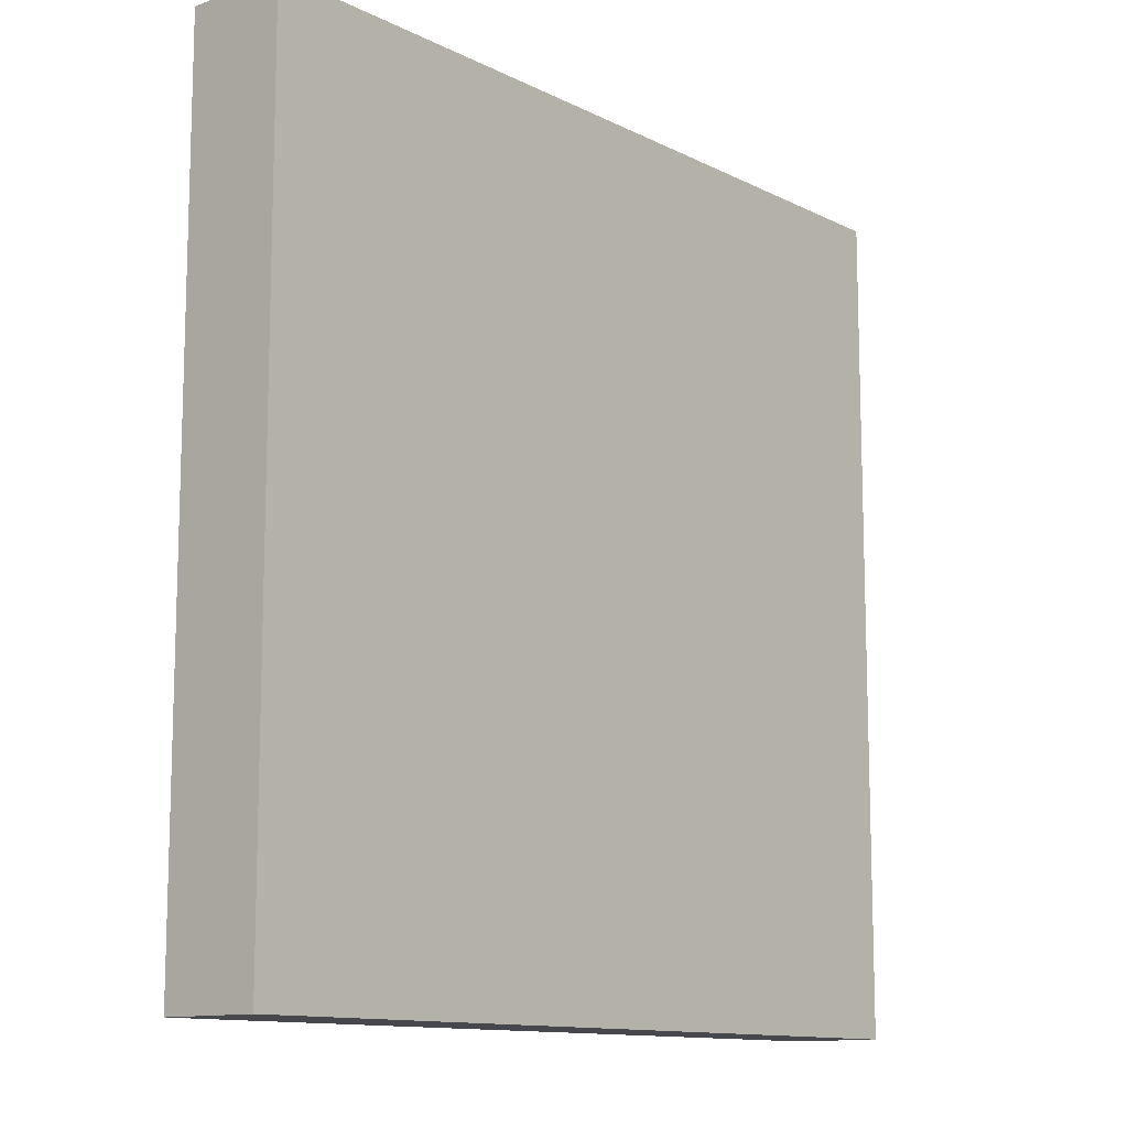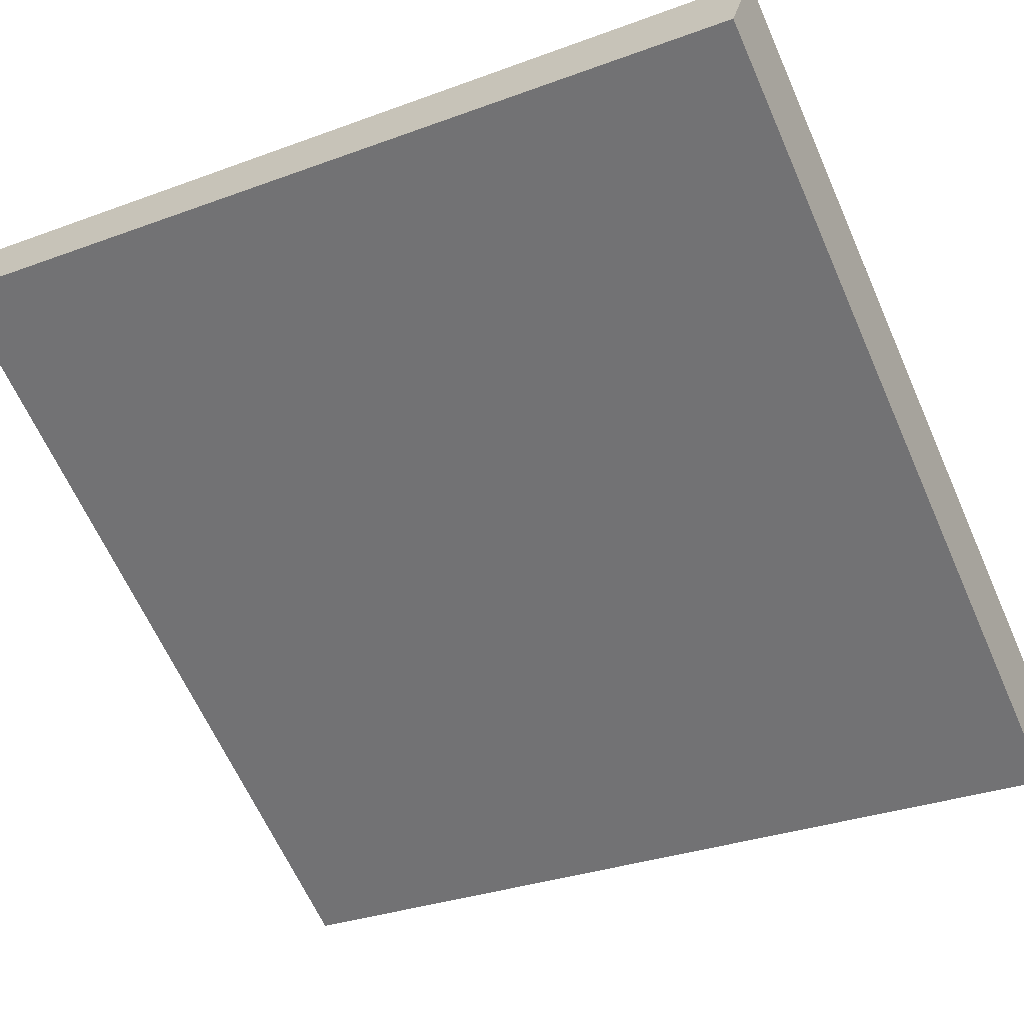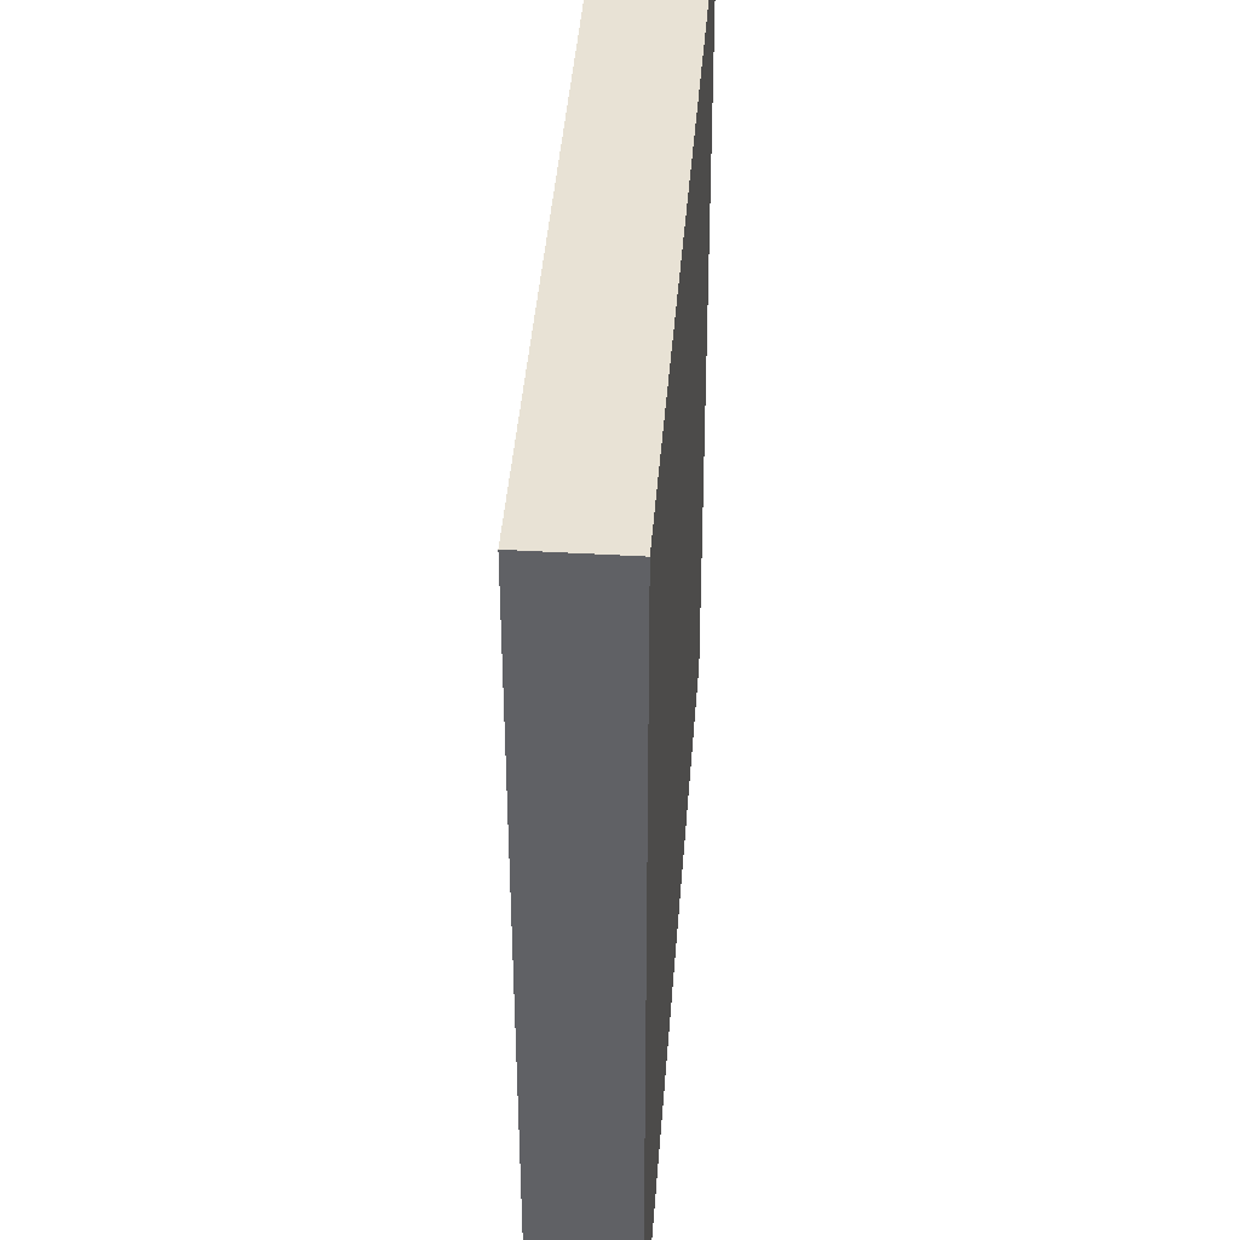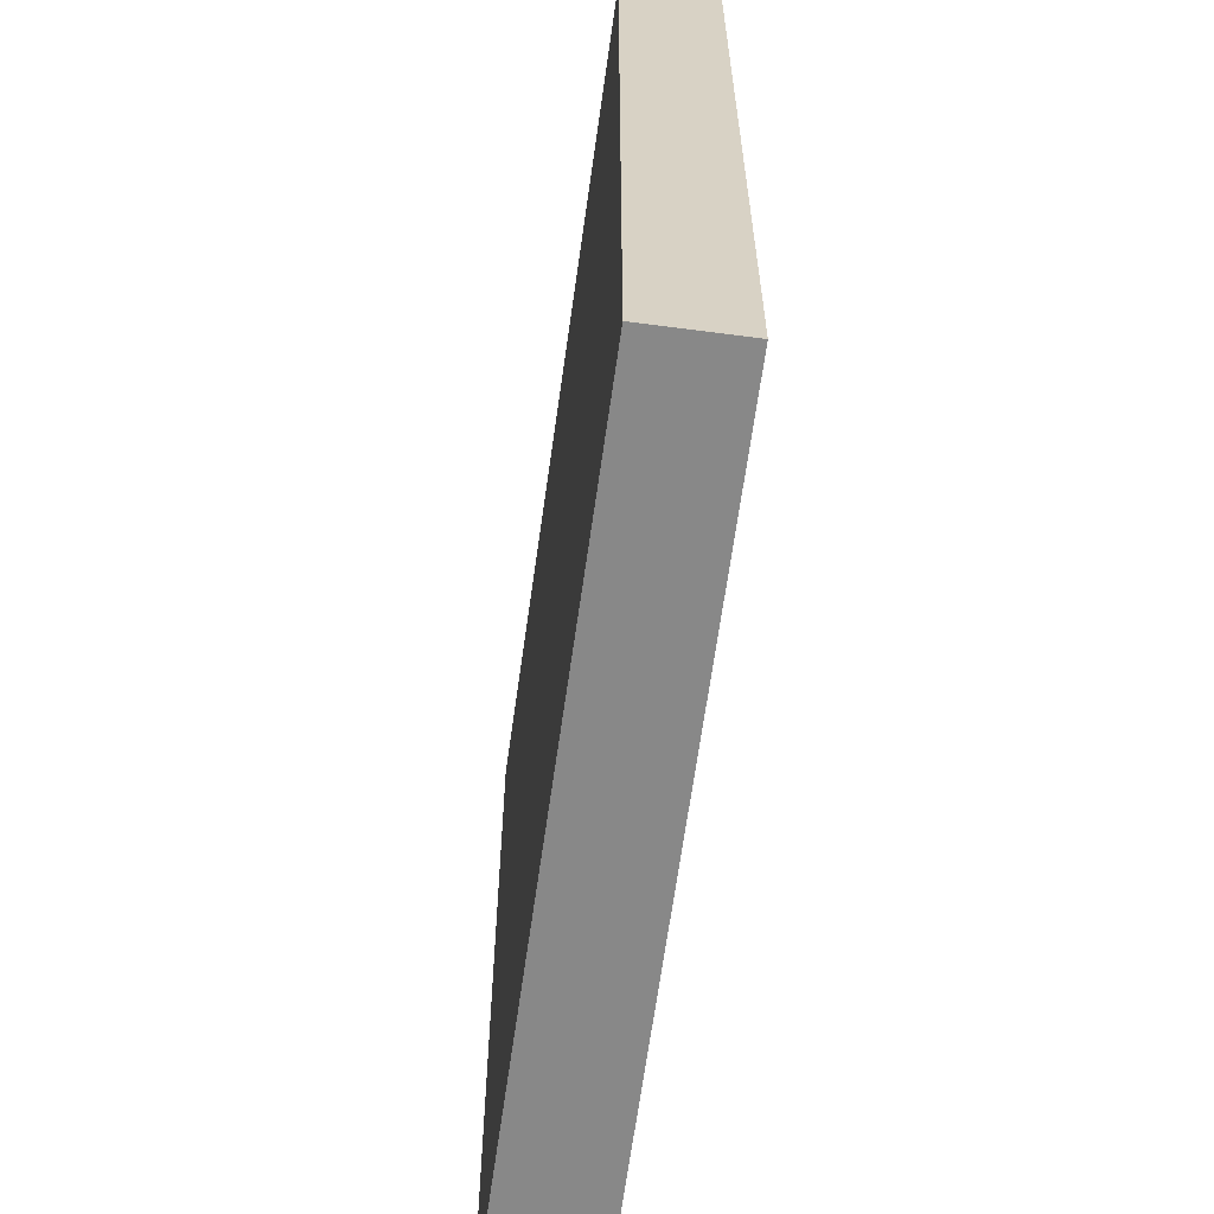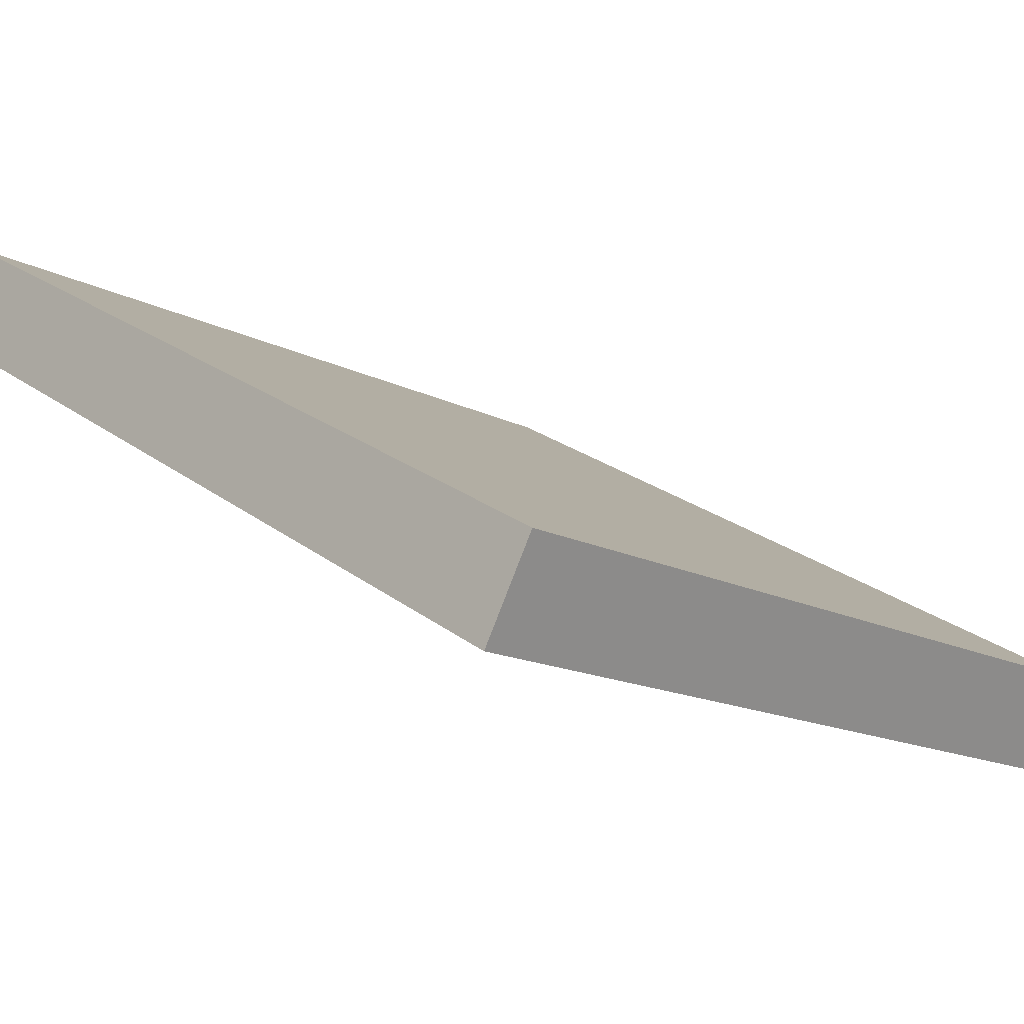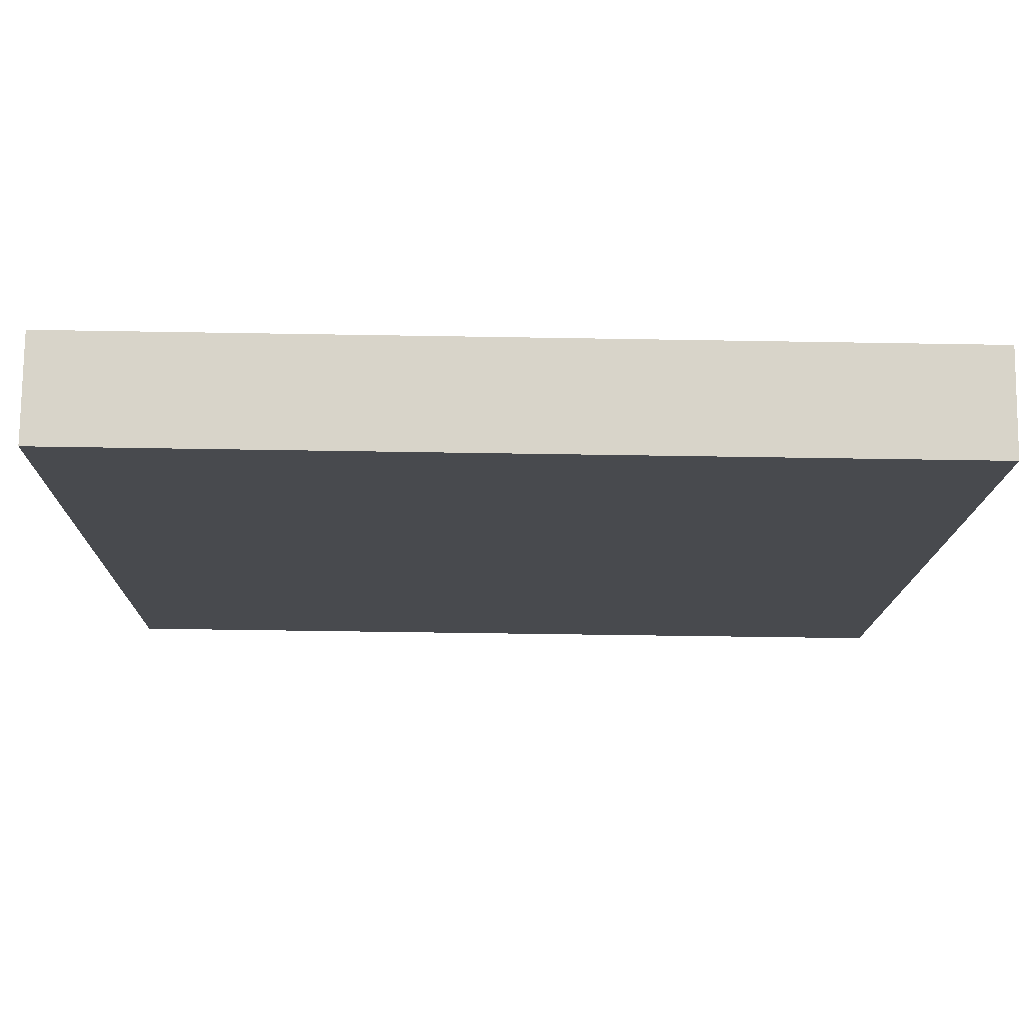
<metadata>
{"format":"obj","ext":"obj","renderer":"f3d","projection":"perspective","resolution":1024,"background":"white","views":[{"elev":-11.9,"azim":159.9,"up":"+Y"},{"elev":-31.2,"azim":-62.2,"up":"+Z"},{"elev":40.9,"azim":-56.4,"up":"+Y"},{"elev":-62.9,"azim":-68.2,"up":"+Y"},{"elev":-14.5,"azim":41.3,"up":"+Z"},{"elev":-43.0,"azim":88.8,"up":"+Z"}]}
</metadata>
<code>
v  0 6.318 3.869e-16
v  5.864 6.318 -2.464
v  5.492 6.318 -3.139
v  0.998 6.318 0.264
v  0.353 6.318 0.627
v  5.492 1.922e-16 -3.139
v  0 0 0
v  0.353 -3.839e-17 0.627
v  5.864 1.509e-16 -2.464
v  0.998 -1.617e-17 0.264
g defaultobject
f 1 2 3
f 2 1 4
f 4 1 5
f 6 1 3
f 1 6 7
f 7 5 1
f 5 7 8
f 8 4 5
f 4 8 2
f 2 8 9
f 9 8 10
f 9 3 2
f 3 9 6
f 9 7 6
f 7 9 10
f 7 10 8

</code>
